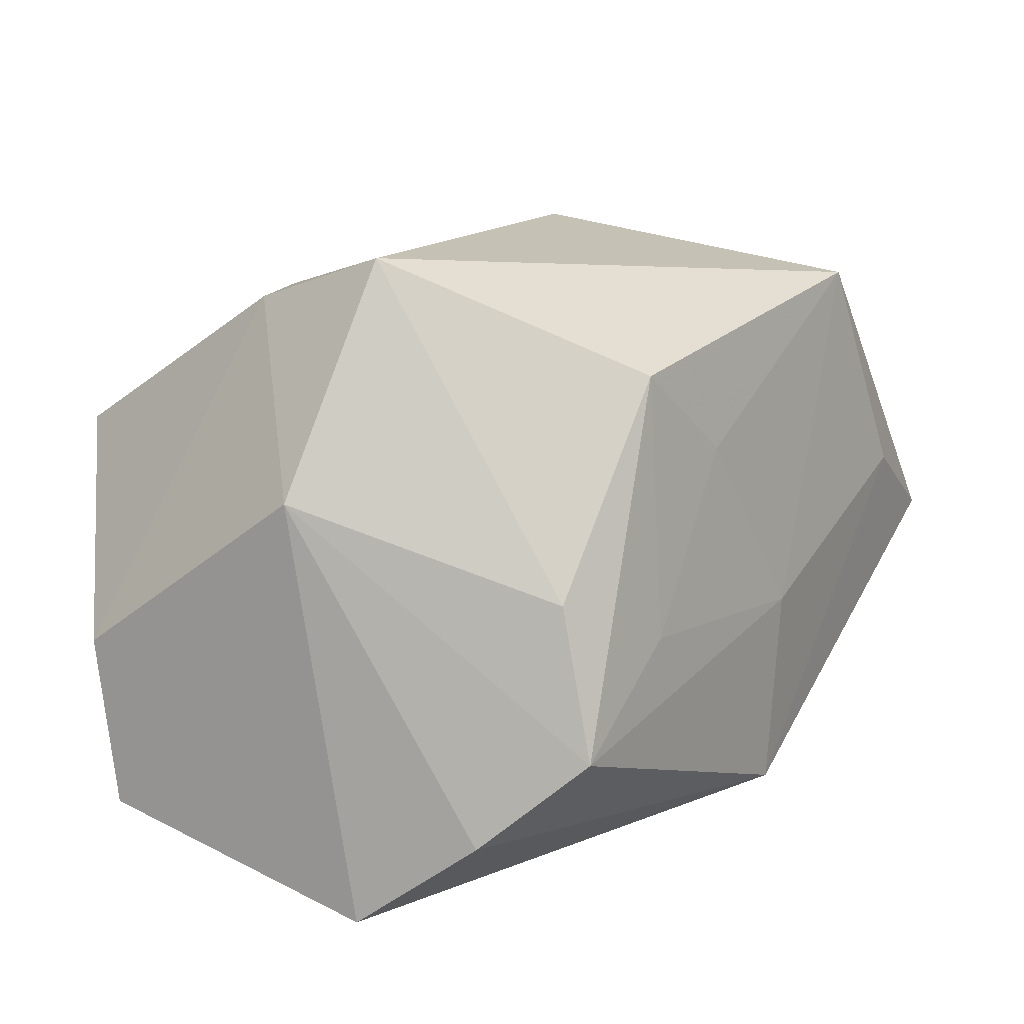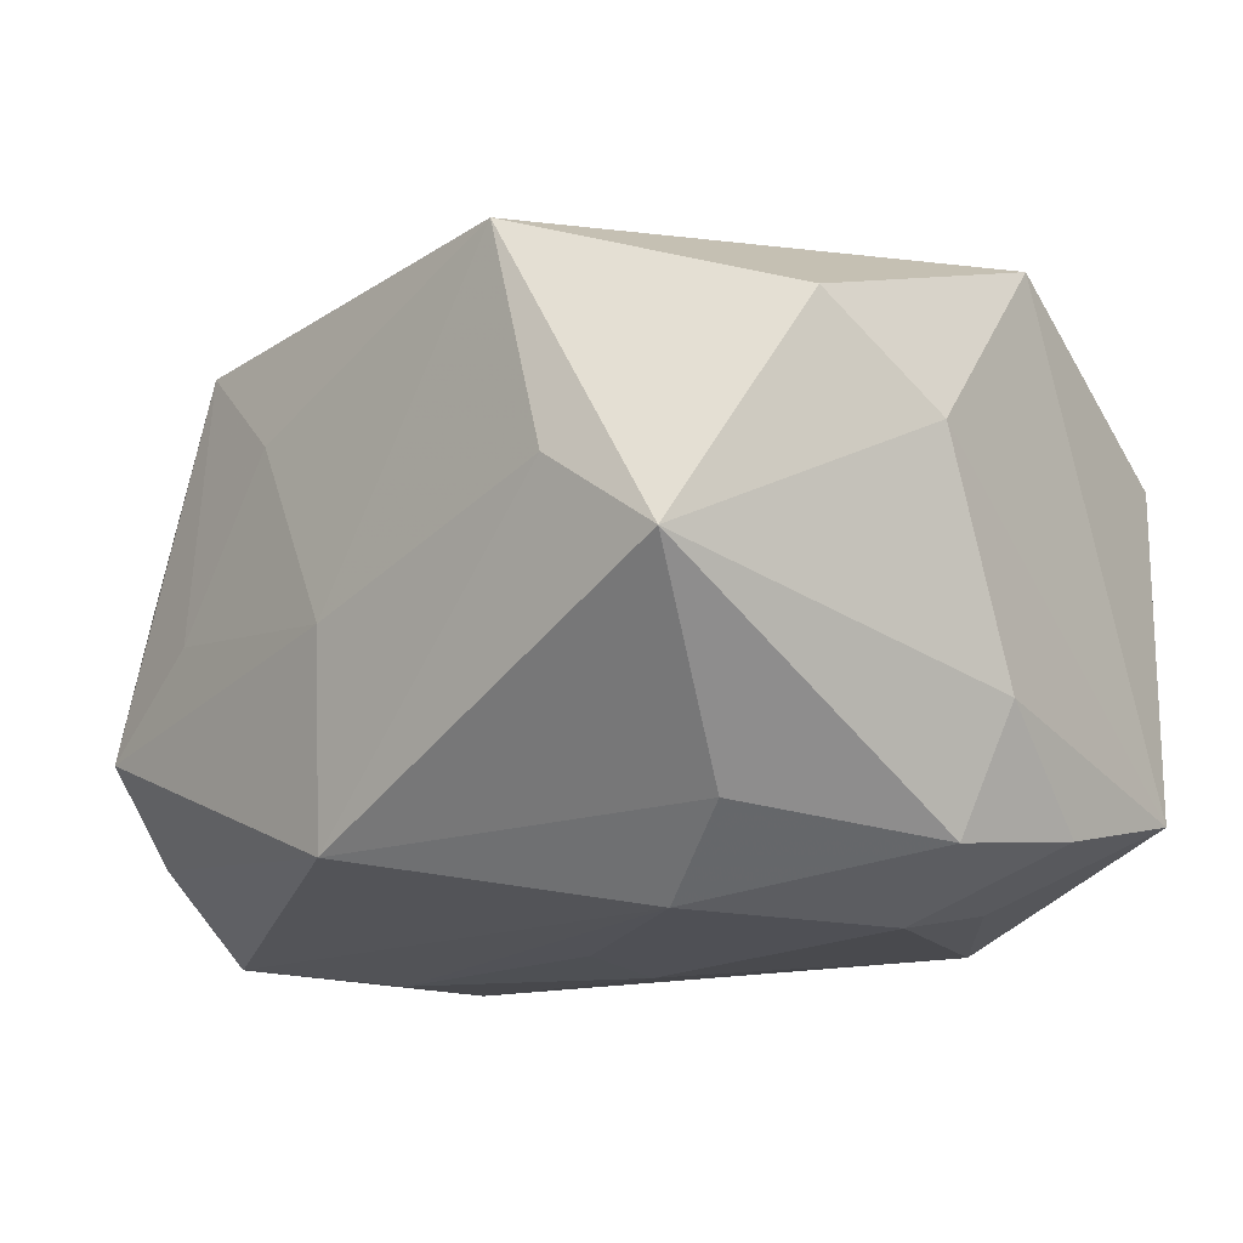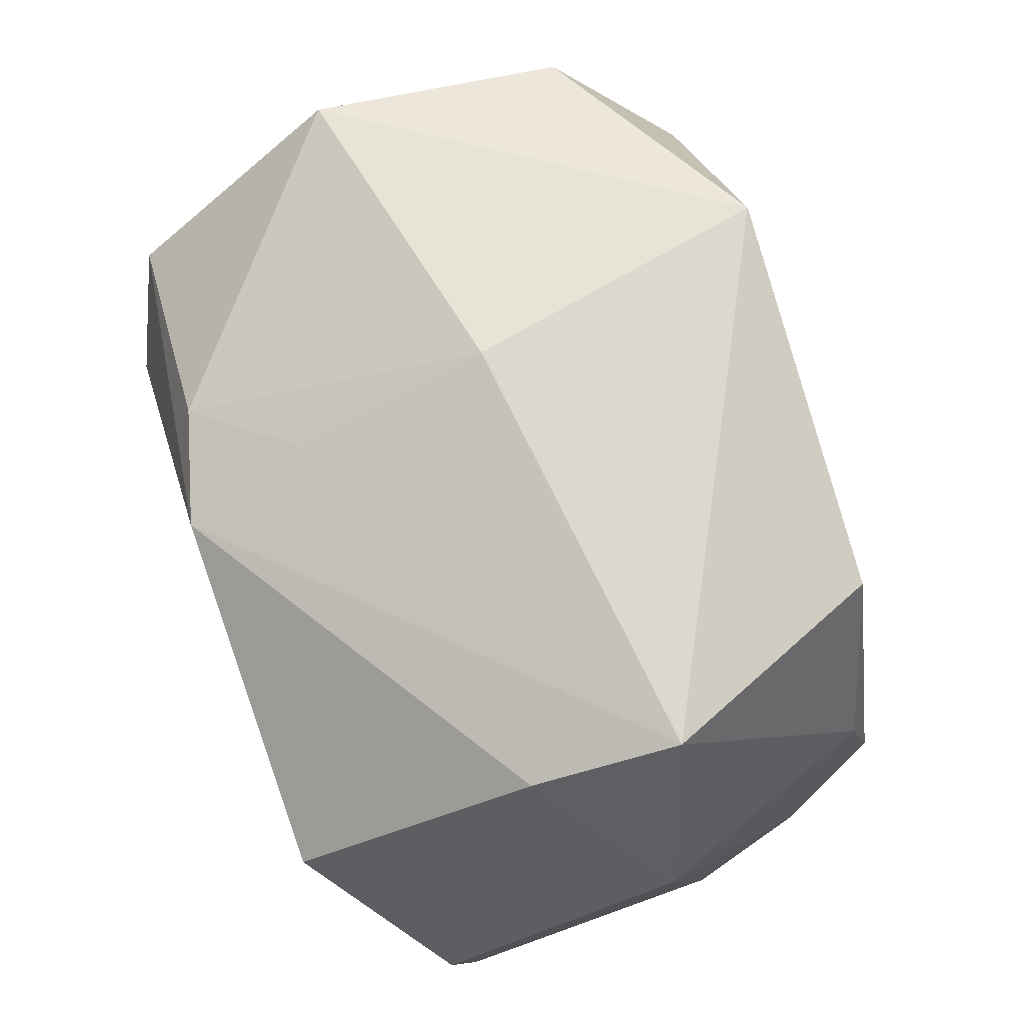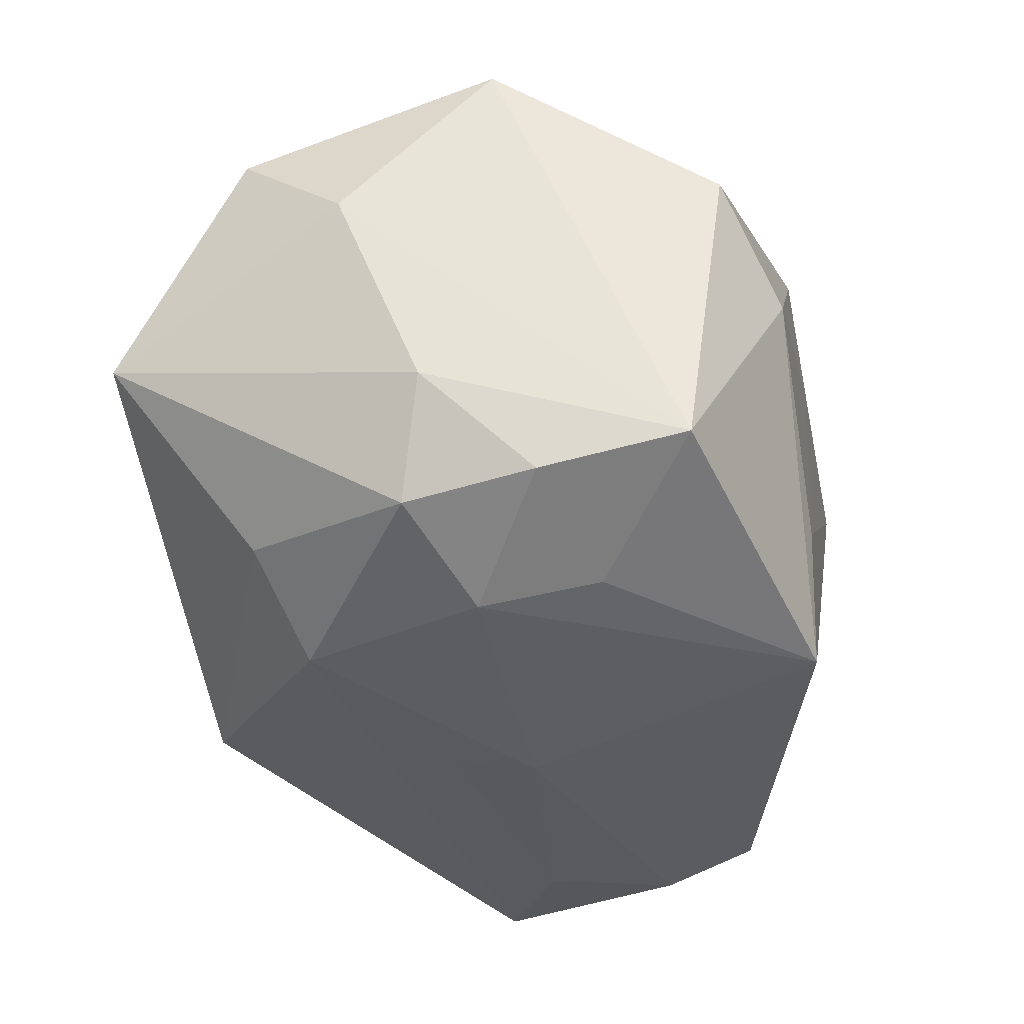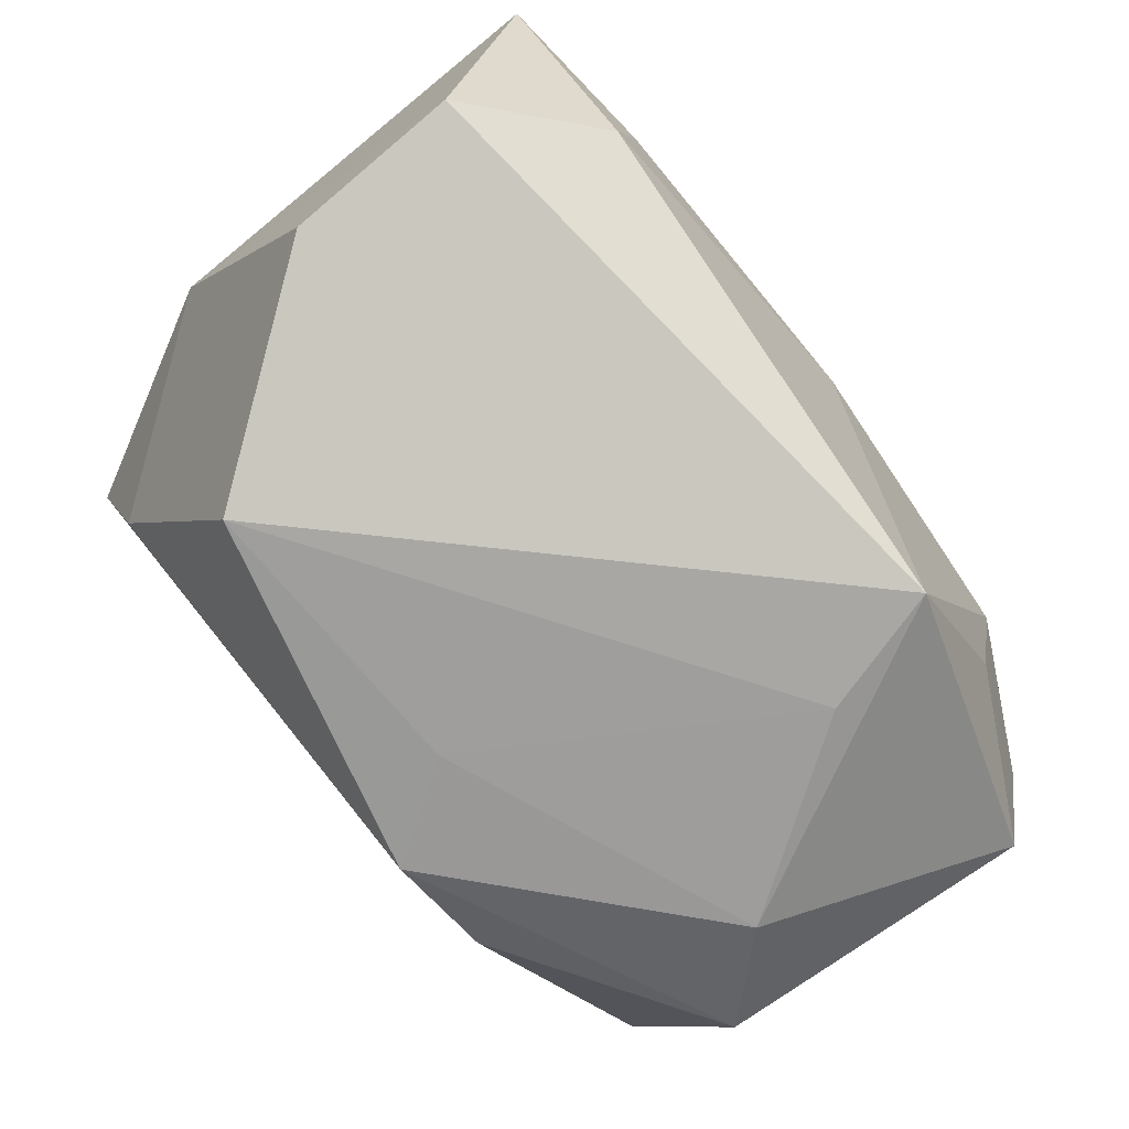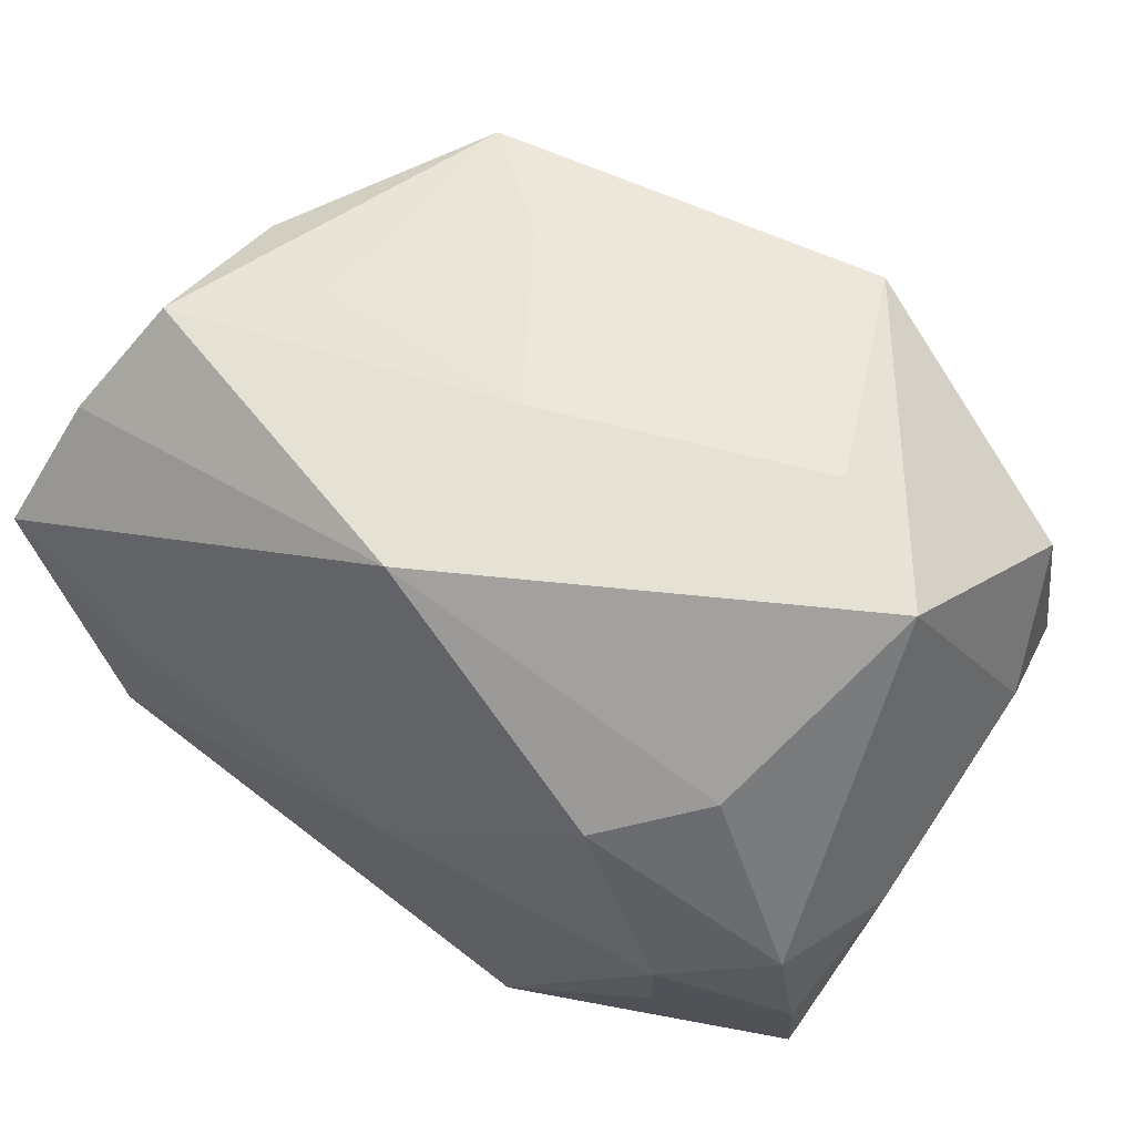
<metadata>
{"format":"obj","ext":"obj","renderer":"f3d","projection":"perspective","resolution":1024,"background":"white","views":[{"elev":13.9,"azim":121.4,"up":"+Z"},{"elev":-10.9,"azim":-134.3,"up":"+Z"},{"elev":77.0,"azim":71.2,"up":"+Z"},{"elev":-32.4,"azim":-77.6,"up":"+Z"},{"elev":-70.8,"azim":129.5,"up":"+Y"},{"elev":60.6,"azim":-145.3,"up":"+Y"}]}
</metadata>
<code>
v -0.01074 -0.02677 -0.02355
v 0.02888 0.02254 0.002484
v -0.00173 0.005102 -0.02448
v 0.001756 -0.02692 0.01115
v 0.02598 -0.009136 -0.02576
v -0.01346 -0.02736 -0.01334
v -0.03622 -0.0002888 -0.009117
v -0.02403 -0.012 -0.02197
v -0.02472 -0.002388 -0.02339
v 0.02937 0.02531 -0.009594
v -0.01769 0.01311 -0.02249
v -0.01362 0.02583 0.02308
v -0.007577 0.0003178 0.02731
v -0.003532 -0.02652 0.0194
v 0.03645 0.002233 0.009409
v 0.03645 -0.01571 -0.01835
v 0.03645 -0.01777 -0.00468
v -0.01282 -0.02383 0.01989
v -0.03424 -0.008974 -0.01774
v 0.02745 0.004875 0.02746
v -0.03423 -0.005464 0.0216
v 0.0197 0.02612 -0.001867
v -0.0366 0.006604 0.008349
v -0.02494 0.01592 -0.01608
v 0.03592 0.007982 -0.02394
v -0.0338 -0.0205 -0.0158
v -0.006432 -0.01626 0.02259
v 0.01893 0.02447 0.01874
v 0.03324 0.01747 -0.01677
v -0.03382 0.01568 0.01608
v -0.001186 -0.001815 -0.02576
v 0.02631 -0.007019 0.02344
v -0.03108 -0.02348 0.009432
v -0.03061 0.02707 -0.0009803
v -0.02088 0.02788 0.005257
v 0.001781 0.02724 -0.01876
v 0.001328 0.02809 -0.002843
v -0.03292 0.001608 -0.01854
v -0.02374 -0.02719 0.001892
v 0.02498 -0.0266 0.01126
v 0.01041 0.02609 0.01168
v 0.02318 0.001531 -0.02551
f 13 20 12
f 24 11 38
f 15 2 20
f 15 16 25
f 17 16 15
f 12 20 28
f 20 2 28
f 21 13 12
f 18 13 21
f 20 13 27
f 27 13 18
f 9 38 11
f 9 31 1
f 11 31 9
f 5 16 1
f 25 16 5
f 1 31 5
f 40 16 17
f 1 16 40
f 12 28 41
f 25 11 36
f 36 11 24
f 42 11 25
f 25 5 42
f 42 5 31
f 32 15 20
f 17 15 32
f 32 40 17
f 2 15 10
f 10 28 2
f 23 26 21
f 8 9 1
f 1 26 8
f 39 26 1
f 3 31 11
f 11 42 3
f 3 42 31
f 40 32 14
f 4 40 14
f 14 27 18
f 14 39 4
f 20 27 14
f 14 32 20
f 25 36 29
f 36 10 29
f 29 15 25
f 29 10 15
f 37 10 36
f 36 35 37
f 12 41 37
f 37 35 12
f 22 41 28
f 28 10 22
f 22 37 41
f 10 37 22
f 34 36 24
f 34 35 36
f 12 35 34
f 24 38 34
f 26 23 7
f 7 34 38
f 23 34 7
f 18 21 33
f 33 14 18
f 39 14 33
f 21 26 33
f 26 39 33
f 1 40 6
f 6 39 1
f 6 40 4
f 4 39 6
f 12 34 30
f 30 34 23
f 30 21 12
f 30 23 21
f 19 7 38
f 26 7 19
f 38 9 19
f 9 8 19
f 19 8 26

</code>
